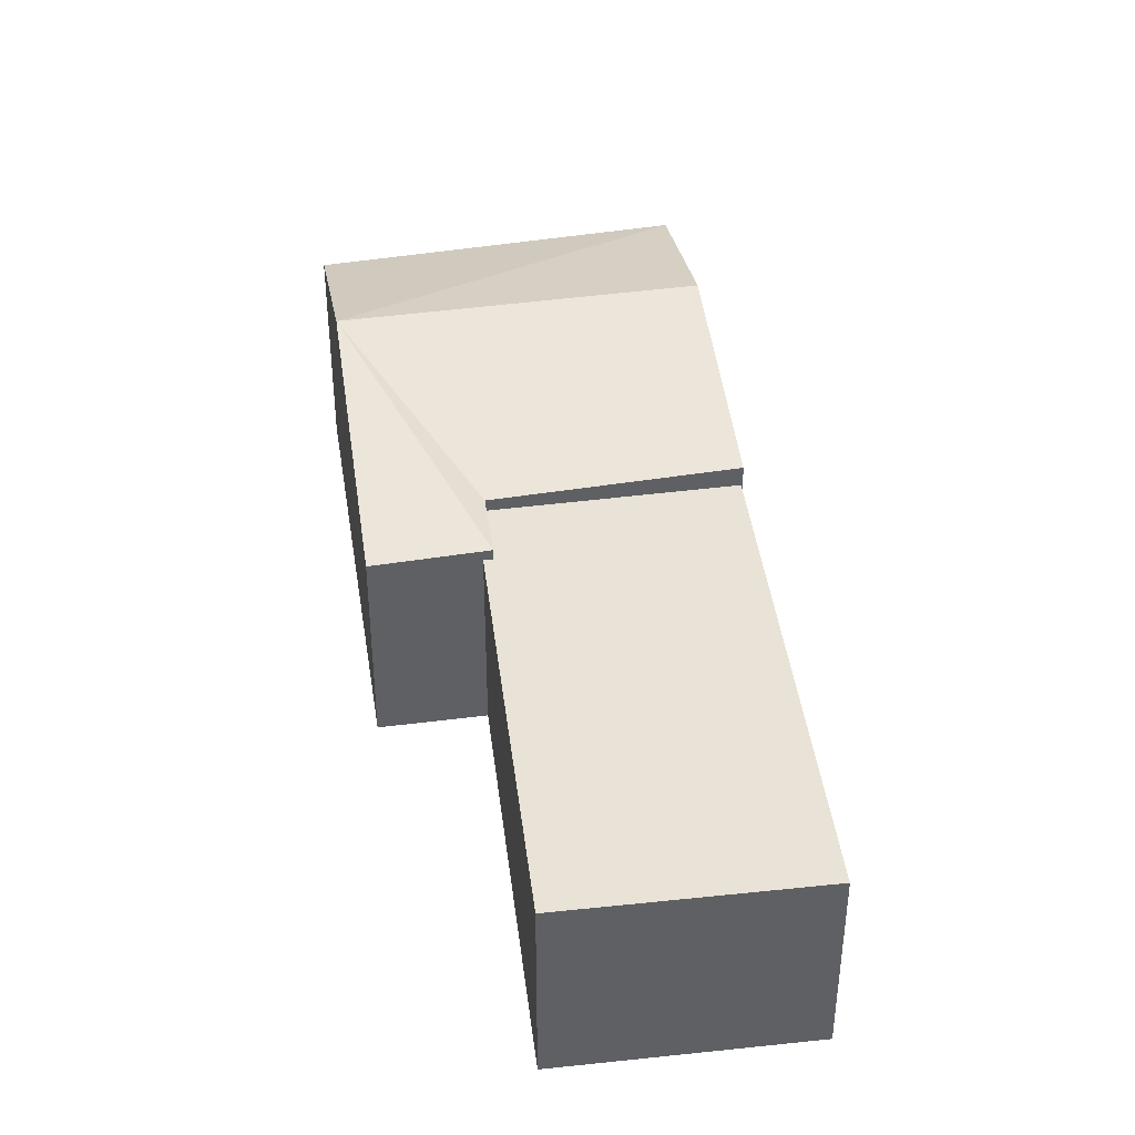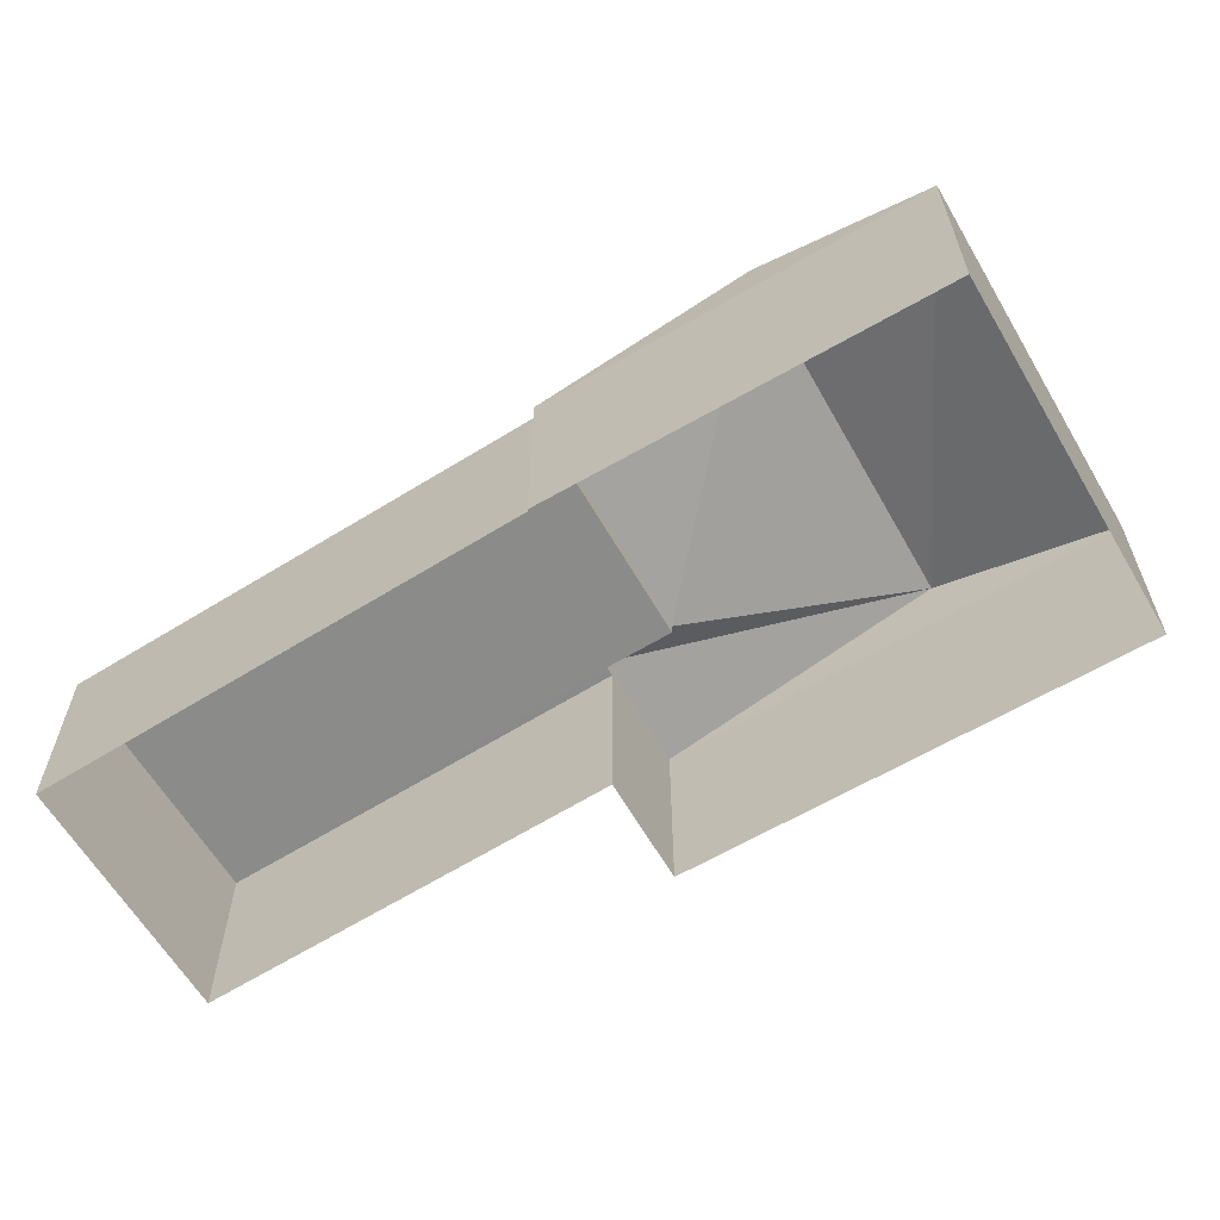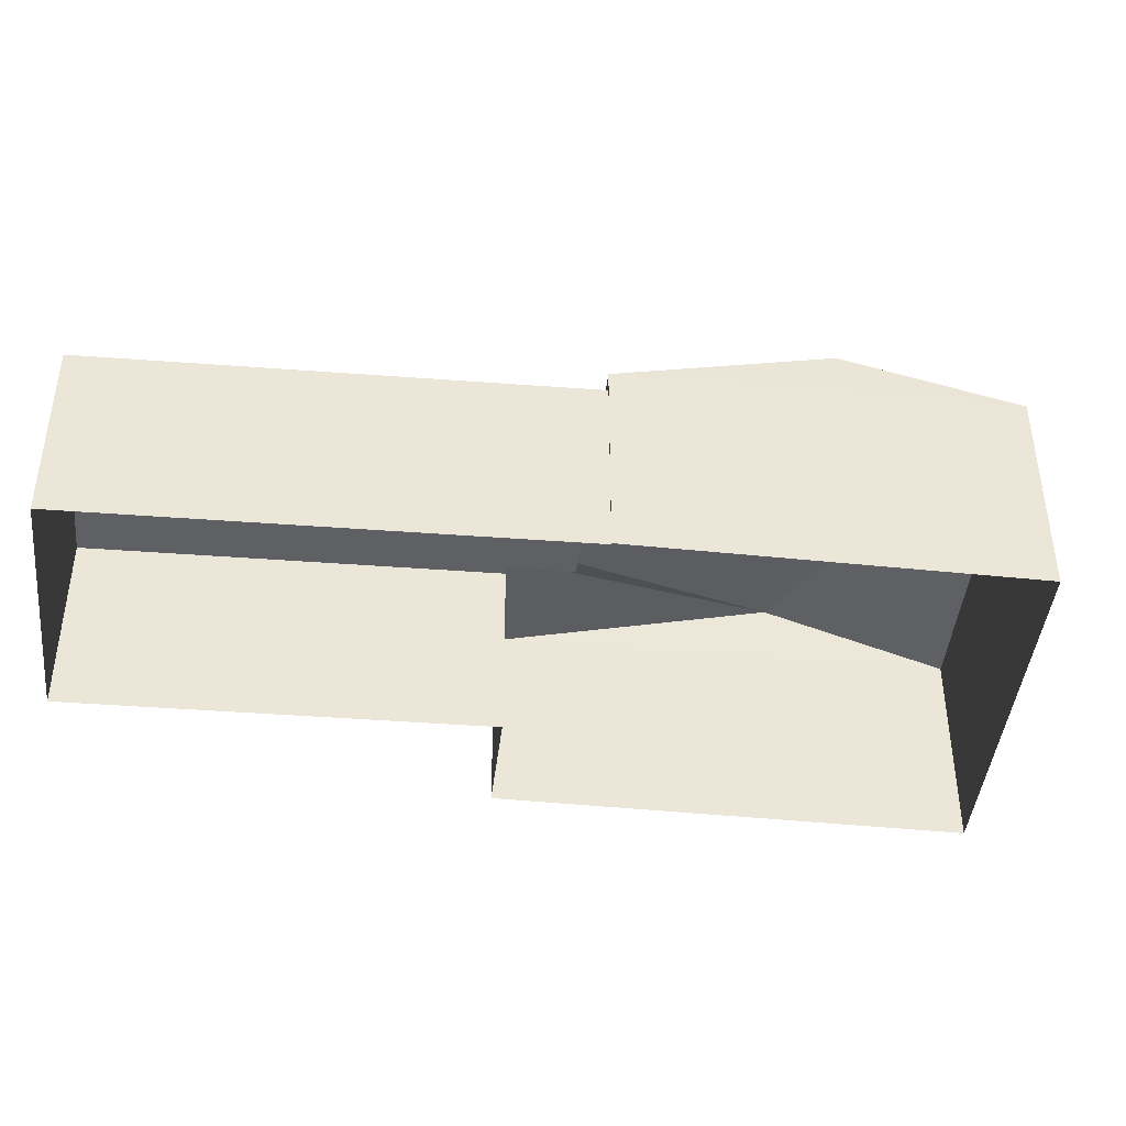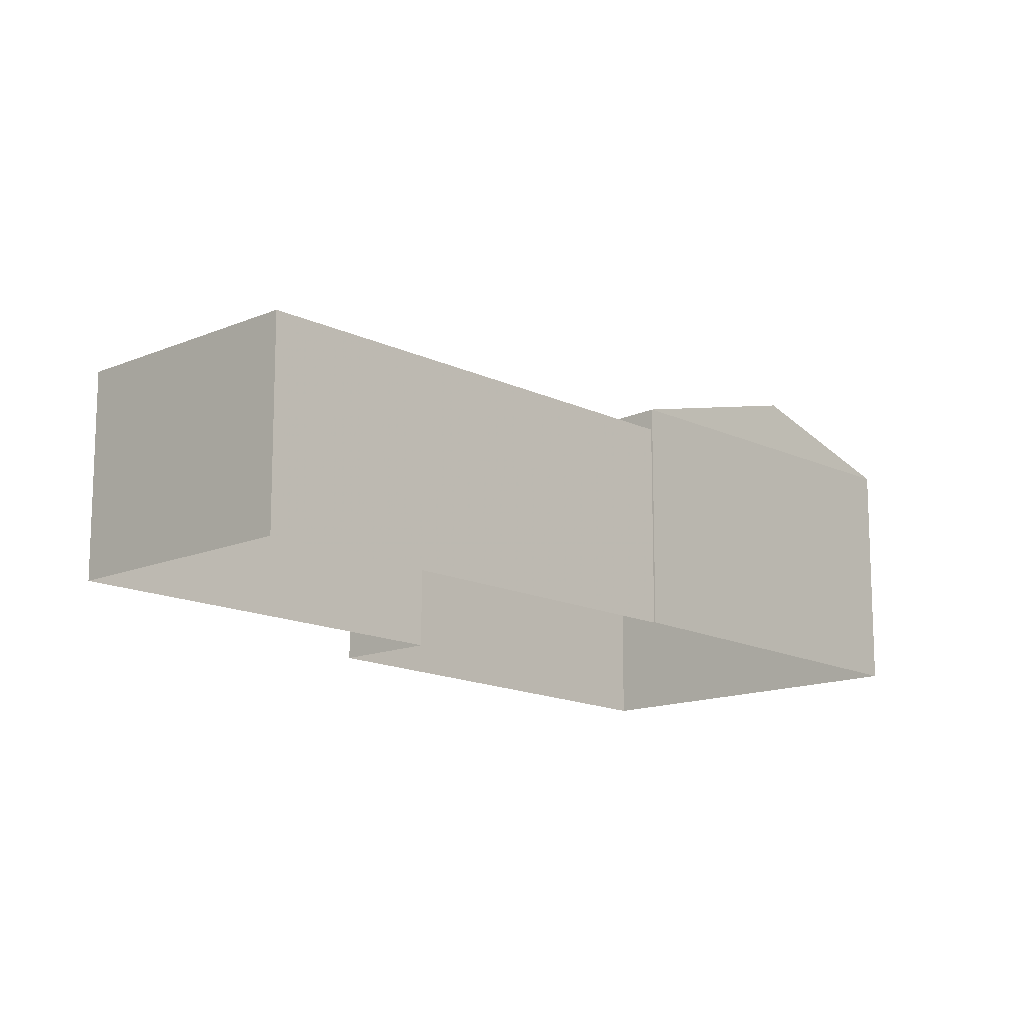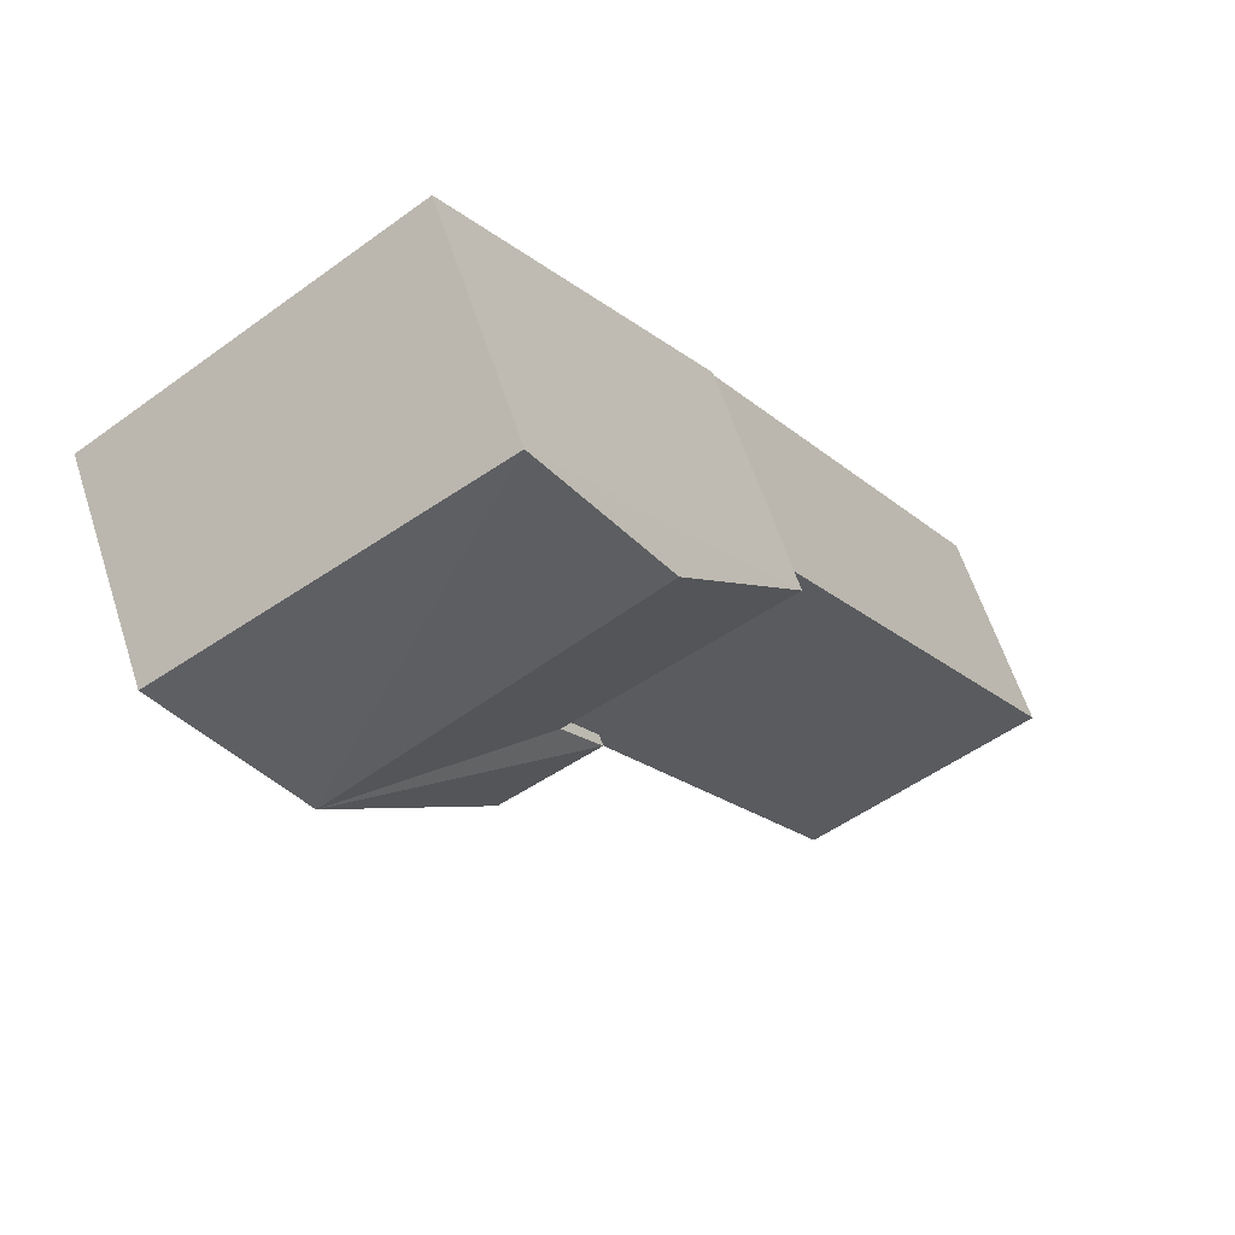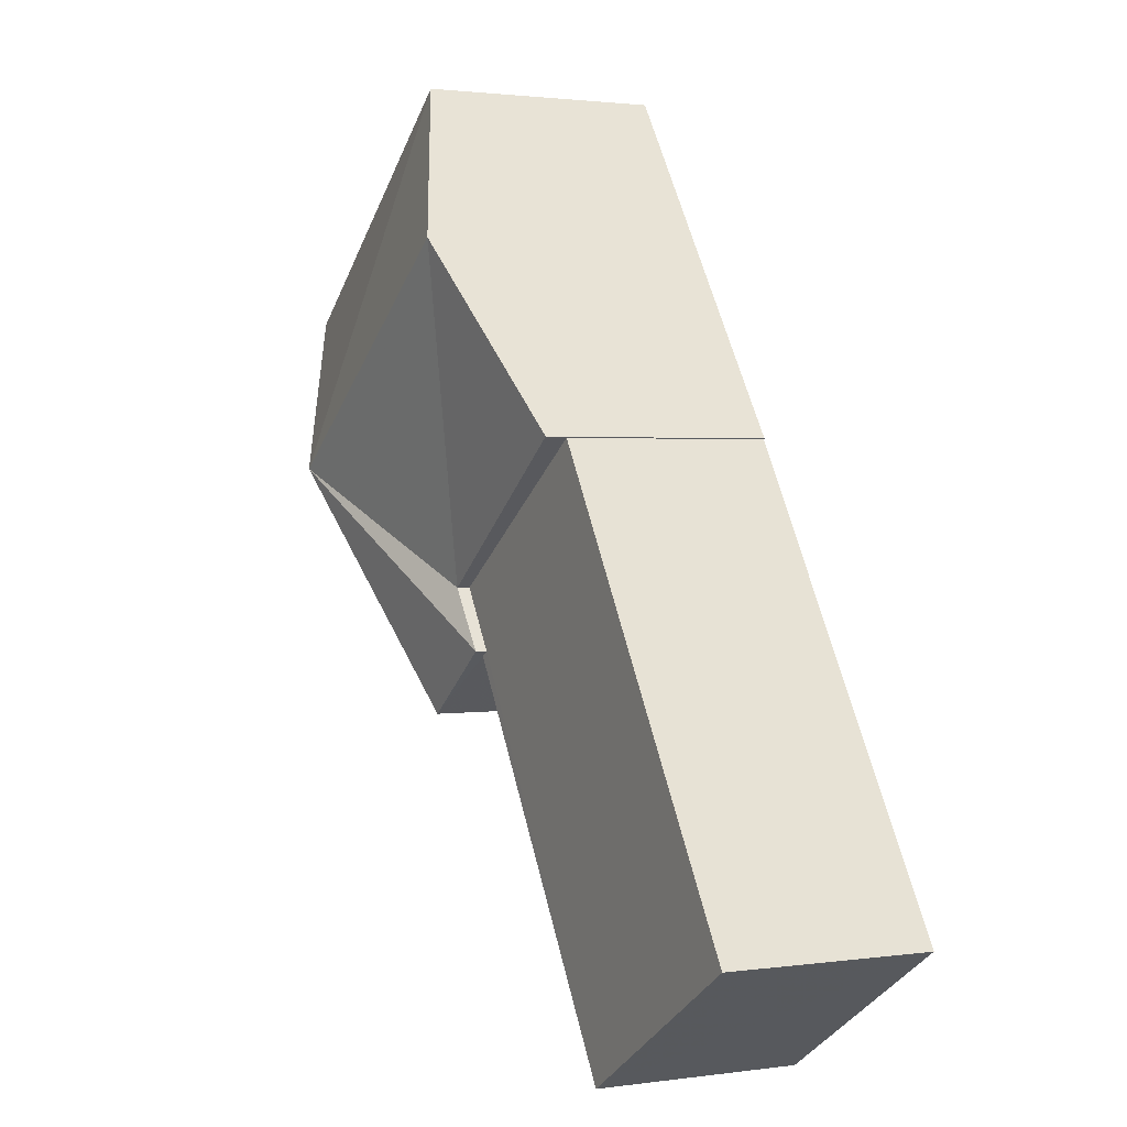
<metadata>
{"format":"obj","ext":"obj","renderer":"f3d","projection":"perspective","resolution":1024,"background":"white","views":[{"elev":41.6,"azim":25.4,"up":"+Z"},{"elev":-63.7,"azim":154.4,"up":"+Z"},{"elev":-44.1,"azim":117.4,"up":"+Z"},{"elev":-14.4,"azim":75.9,"up":"+Z"},{"elev":60.8,"azim":-17.9,"up":"+Y"},{"elev":1.7,"azim":63.1,"up":"+Y"}]}
</metadata>
<code>
v 1.306e+04 -1.506e+04 23.56
v 1.307e+04 -1.507e+04 23.56
v 1.306e+04 -1.506e+04 23.55
v 1.306e+04 -1.507e+04 23.55
v 1.306e+04 -1.507e+04 23.56
v 1.307e+04 -1.507e+04 23.56
v 1.307e+04 -1.507e+04 23.56
v 1.307e+04 -1.507e+04 23.56
v 1.307e+04 -1.507e+04 26.1
v 1.306e+04 -1.507e+04 26.1
v 1.307e+04 -1.507e+04 26.1
v 1.307e+04 -1.507e+04 26.1
v 1.306e+04 -1.507e+04 26.1
v 1.306e+04 -1.507e+04 26.1
v 1.306e+04 -1.507e+04 27.08
v 1.306e+04 -1.507e+04 26.26
v 1.307e+04 -1.506e+04 27.08
v 1.307e+04 -1.507e+04 26.37
v 1.306e+04 -1.506e+04 26.47
v 1.306e+04 -1.506e+04 26.31
v 1.306e+04 -1.507e+04 26.24
v 1.306e+04 -1.507e+04 26.19
f 1 2 3
f 4 3 5
f 1 6 2
f 7 5 8
f 5 2 8
f 3 2 5
f 9 10 11
f 11 10 12
f 9 13 10
f 12 10 14
f 15 16 17
f 17 16 18
f 17 19 15
f 15 19 20
f 15 21 16
f 15 22 21
f 12 7 8
f 11 12 8
f 5 7 12
f 14 5 12
f 9 8 2
f 9 11 8
f 10 21 14
f 5 14 4
f 4 14 22
f 14 21 22
f 15 20 22
f 17 18 19
f 22 3 4
f 22 20 3
f 20 1 3
f 20 19 1
f 1 18 6
f 1 19 18
f 16 9 18
f 18 9 6
f 16 13 9
f 6 9 2
f 13 16 21
f 10 13 21

</code>
